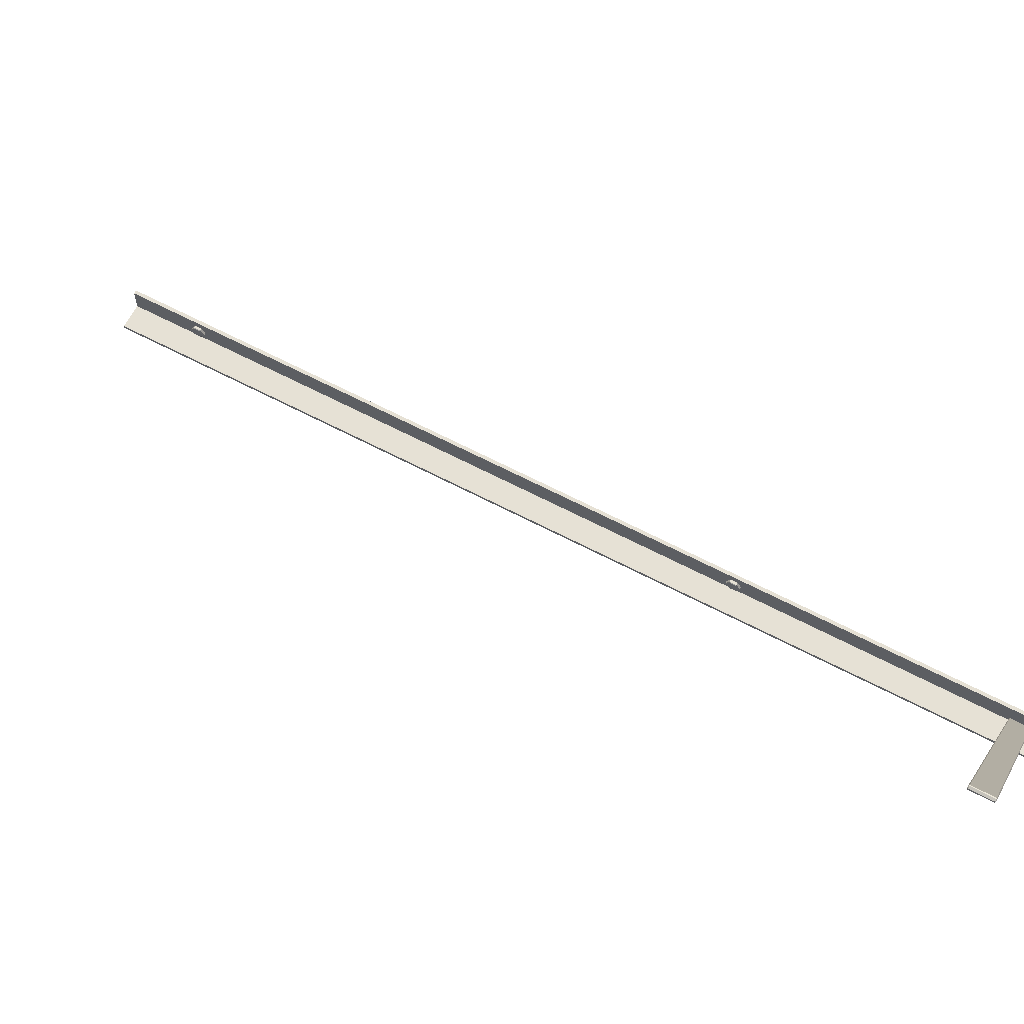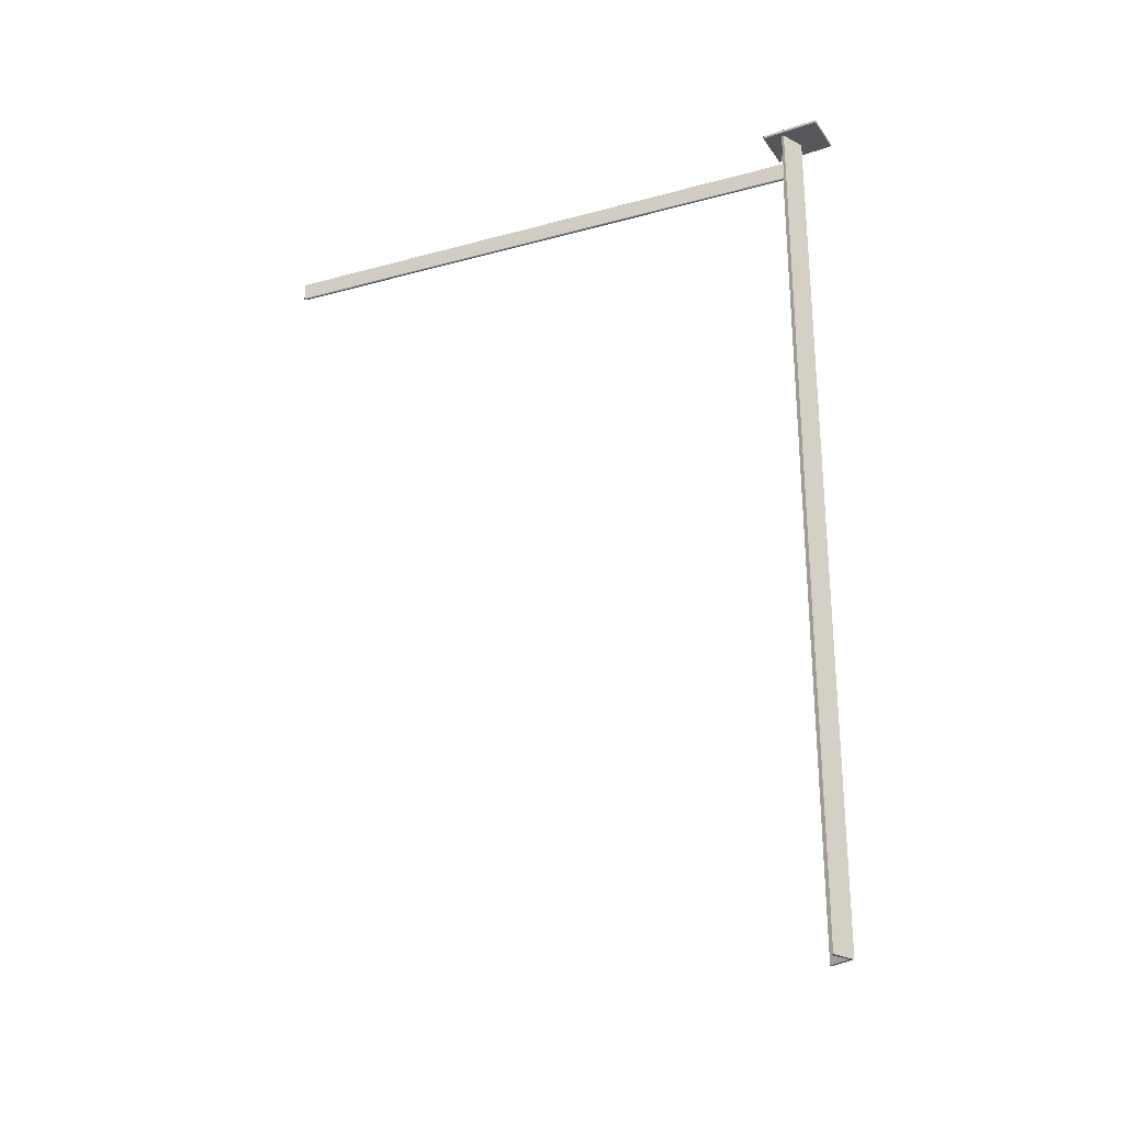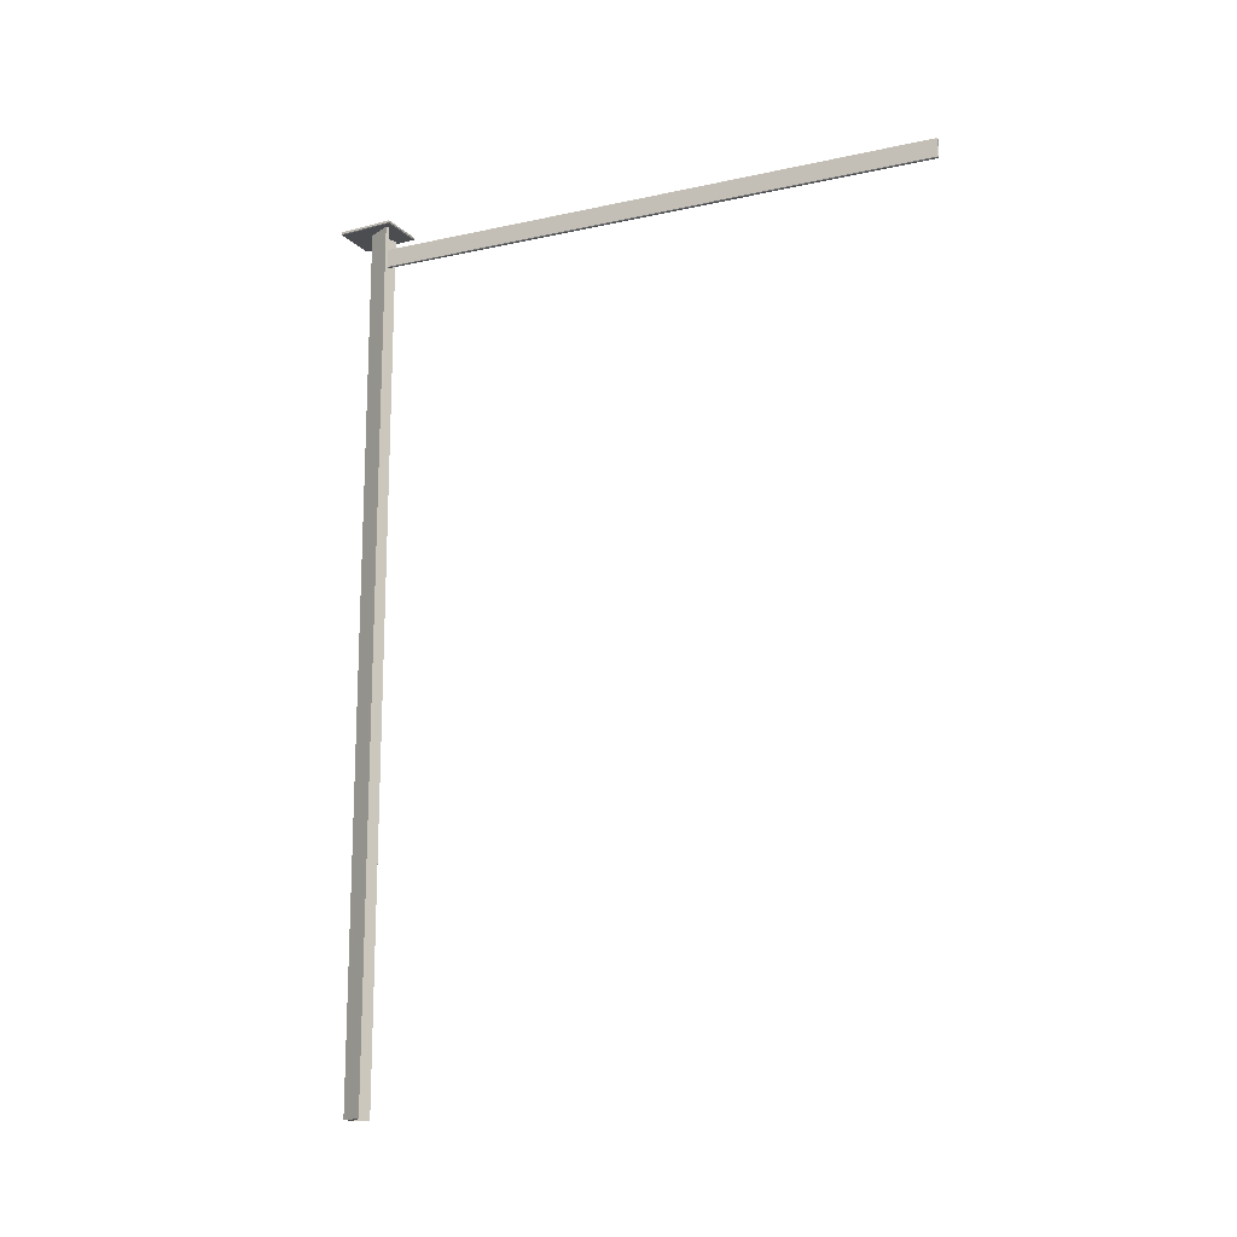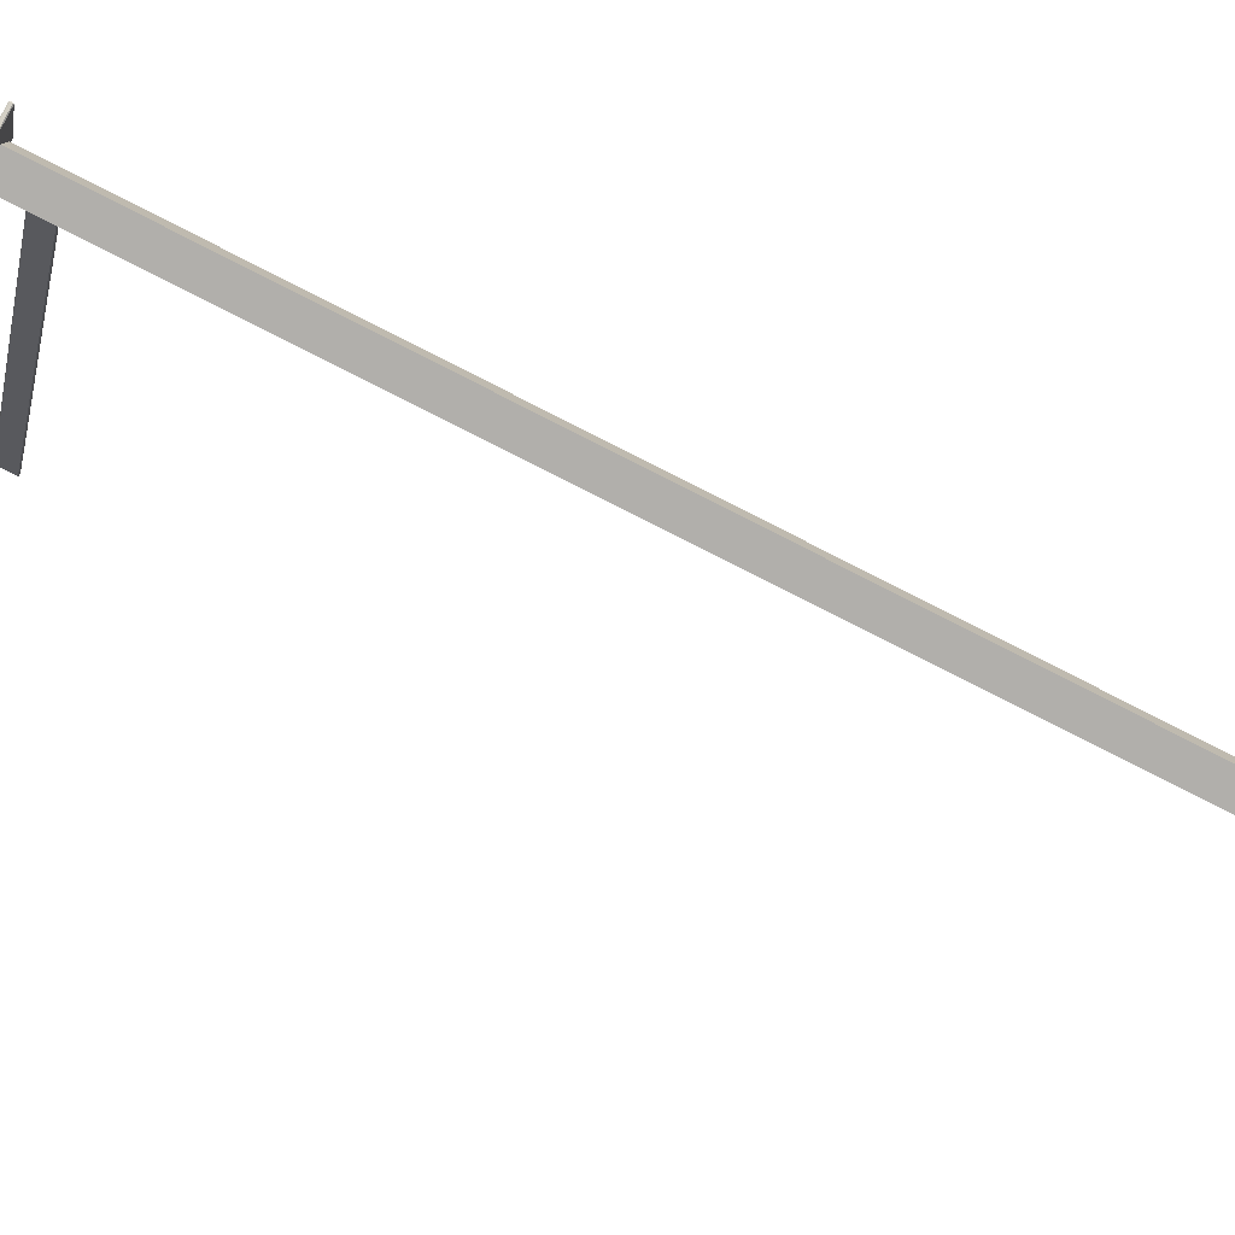
<metadata>
{"format":"obj","ext":"obj","renderer":"f3d","projection":"perspective","resolution":1024,"background":"white","views":[{"elev":64.8,"azim":117.8,"up":"+Z"},{"elev":-27.1,"azim":140.8,"up":"+Y"},{"elev":-16.2,"azim":-37.8,"up":"+Y"},{"elev":-78.3,"azim":-116.9,"up":"+Z"}]}
</metadata>
<code>
v -0.04 -1.348 0.04
v 0 -1.348 0
v -0.04 -1.348 0
v -0.035 -1.348 0.04
v -0.035 -1.348 0.005
v 0 -1.348 0.005
v 0 -0.0009937 0
v -0.04 -0.0009937 0
v -0.04 -0.0009937 0.04
v -0.035 -0.0009937 0.04
v 0 -0.0009937 0.005
v -0.035 -0.0009937 0.005
v -0.01591 0.004007 -0.05479
v -0.07833 0.004007 -0.02781
v 0.01901 0.004007 0.02599
v -0.04341 0.004007 0.05297
v -0.0163 0.003007 -0.05571
v -0.01499 0.003007 -0.05518
v 0.01993 0.003007 0.02559
v 0.01941 0.003007 0.02691
v -0.04301 0.003007 0.05389
v -0.04433 0.003007 0.05337
v -0.07924 0.003007 -0.02741
v -0.07872 0.003007 -0.02872
v -0.0163 7.26e-06 -0.05571
v -0.01499 7.259e-06 -0.05518
v 0.01993 7.257e-06 0.02559
v 0.01941 7.257e-06 0.02691
v -0.04301 7.263e-06 0.05389
v -0.04433 7.264e-06 0.05337
v -0.07924 7.266e-06 -0.02741
v -0.07872 7.266e-06 -0.02872
v -0.04341 -0.0009927 0.05297
v 0.01901 -0.0009927 0.02599
v -0.07833 -0.0009927 -0.02781
v -0.01591 -0.0009927 -0.05479
v -0.03229 -0.03085 0.008463
v -0.03505 -0.03085 0.009653
v 0.3873 -0.03085 0.8011
v 0.3846 -0.03085 0.8023
v -0.03269 -0.03185 0.007545
v -0.03138 -0.03185 0.008066
v 0.3883 -0.03185 0.8007
v 0.3877 -0.03185 0.802
v 0.385 -0.03185 0.8032
v 0.3837 -0.03185 0.8027
v -0.03597 -0.03185 0.01005
v -0.03545 -0.03185 0.008735
v -0.03269 -0.05985 0.007545
v -0.03138 -0.05985 0.008066
v 0.3883 -0.05985 0.8007
v 0.3877 -0.05985 0.802
v 0.385 -0.05985 0.8032
v 0.3837 -0.05985 0.8027
v -0.03597 -0.05985 0.01005
v -0.03545 -0.05985 0.008735
v 0.3846 -0.06085 0.8023
v 0.3873 -0.06085 0.8011
v -0.03505 -0.06085 0.009653
v -0.03229 -0.06085 0.008463
v -0.03 -0.4393 0.0223
v -0.03 -0.4438 0.0145
v -0.03 -0.4528 0.0145
v -0.03 -0.4573 0.0223
v -0.03 -0.4528 0.03009
v -0.03 -0.4438 0.03009
v -0.031 -0.4383 0.0223
v -0.031 -0.4433 0.01364
v -0.031 -0.4533 0.01364
v -0.031 -0.4583 0.0223
v -0.031 -0.4533 0.03096
v -0.031 -0.4433 0.03096
v -0.034 -0.4383 0.0223
v -0.034 -0.4433 0.01364
v -0.034 -0.4533 0.01364
v -0.034 -0.4583 0.0223
v -0.034 -0.4533 0.03096
v -0.034 -0.4433 0.03096
v -0.035 -0.4393 0.0223
v -0.035 -0.4438 0.0145
v -0.035 -0.4528 0.0145
v -0.035 -0.4573 0.0223
v -0.035 -0.4528 0.03009
v -0.035 -0.4438 0.03009
v -0.03 -1.239 0.0223
v -0.03 -1.244 0.0145
v -0.03 -1.253 0.0145
v -0.03 -1.257 0.0223
v -0.03 -1.253 0.03009
v -0.03 -1.244 0.03009
v -0.031 -1.238 0.0223
v -0.031 -1.243 0.01364
v -0.031 -1.253 0.01364
v -0.031 -1.258 0.0223
v -0.031 -1.253 0.03096
v -0.031 -1.243 0.03096
v -0.034 -1.238 0.0223
v -0.034 -1.243 0.01364
v -0.034 -1.253 0.01364
v -0.034 -1.258 0.0223
v -0.034 -1.253 0.03096
v -0.034 -1.243 0.03096
v -0.035 -1.239 0.0223
v -0.035 -1.244 0.0145
v -0.035 -1.253 0.0145
v -0.035 -1.257 0.0223
v -0.035 -1.253 0.03009
v -0.035 -1.244 0.03009
f 3 5 6
f 6 2 3
f 1 4 5
f 5 3 1
f 8 3 2
f 2 7 8
f 9 1 3
f 3 8 9
f 10 4 1
f 1 9 10
f 12 5 4
f 4 10 12
f 11 6 5
f 5 12 11
f 7 2 6
f 6 11 7
f 12 8 7
f 7 11 12
f 10 9 8
f 8 12 10
f 16 14 13
f 13 15 16
f 13 17 18
f 19 15 13
f 13 18 19
f 15 19 20
f 21 16 15
f 15 20 21
f 16 21 22
f 23 14 16
f 16 22 23
f 14 23 24
f 17 13 14
f 14 24 17
f 26 18 17
f 17 25 26
f 27 19 18
f 18 26 27
f 28 20 19
f 19 27 28
f 29 21 20
f 20 28 29
f 30 22 21
f 21 29 30
f 31 23 22
f 22 30 31
f 32 24 23
f 23 31 32
f 25 17 24
f 24 32 25
f 25 36 26
f 34 27 26
f 26 36 34
f 27 34 28
f 33 29 28
f 28 34 33
f 29 33 30
f 35 31 30
f 30 33 35
f 31 35 32
f 36 25 32
f 32 35 36
f 34 36 35
f 35 33 34
f 40 38 37
f 37 39 40
f 37 41 42
f 43 39 37
f 37 42 43
f 39 43 44
f 45 40 39
f 39 44 45
f 40 45 46
f 47 38 40
f 40 46 47
f 38 47 48
f 41 37 38
f 38 48 41
f 50 42 41
f 41 49 50
f 51 43 42
f 42 50 51
f 52 44 43
f 43 51 52
f 53 45 44
f 44 52 53
f 54 46 45
f 45 53 54
f 55 47 46
f 46 54 55
f 56 48 47
f 47 55 56
f 49 41 48
f 48 56 49
f 49 60 50
f 58 51 50
f 50 60 58
f 51 58 52
f 57 53 52
f 52 58 57
f 53 57 54
f 59 55 54
f 54 57 59
f 55 59 56
f 60 49 56
f 56 59 60
f 58 60 59
f 59 57 58
f 68 62 61
f 61 67 68
f 69 63 62
f 62 68 69
f 70 64 63
f 63 69 70
f 71 65 64
f 64 70 71
f 72 66 65
f 65 71 72
f 67 61 66
f 66 72 67
f 74 68 67
f 67 73 74
f 75 69 68
f 68 74 75
f 76 70 69
f 69 75 76
f 77 71 70
f 70 76 77
f 78 72 71
f 71 77 78
f 73 67 72
f 72 78 73
f 80 74 73
f 73 79 80
f 81 75 74
f 74 80 81
f 82 76 75
f 75 81 82
f 83 77 76
f 76 82 83
f 84 78 77
f 77 83 84
f 79 73 78
f 78 84 79
f 63 64 65
f 65 66 61
f 63 65 61
f 62 63 61
f 84 83 82
f 82 81 80
f 84 82 80
f 79 84 80
f 92 86 85
f 85 91 92
f 93 87 86
f 86 92 93
f 94 88 87
f 87 93 94
f 95 89 88
f 88 94 95
f 96 90 89
f 89 95 96
f 91 85 90
f 90 96 91
f 98 92 91
f 91 97 98
f 99 93 92
f 92 98 99
f 100 94 93
f 93 99 100
f 101 95 94
f 94 100 101
f 102 96 95
f 95 101 102
f 97 91 96
f 96 102 97
f 104 98 97
f 97 103 104
f 105 99 98
f 98 104 105
f 106 100 99
f 99 105 106
f 107 101 100
f 100 106 107
f 108 102 101
f 101 107 108
f 103 97 102
f 102 108 103
f 87 88 89
f 89 90 85
f 87 89 85
f 86 87 85
f 108 107 106
f 106 105 104
f 108 106 104
f 103 108 104

</code>
